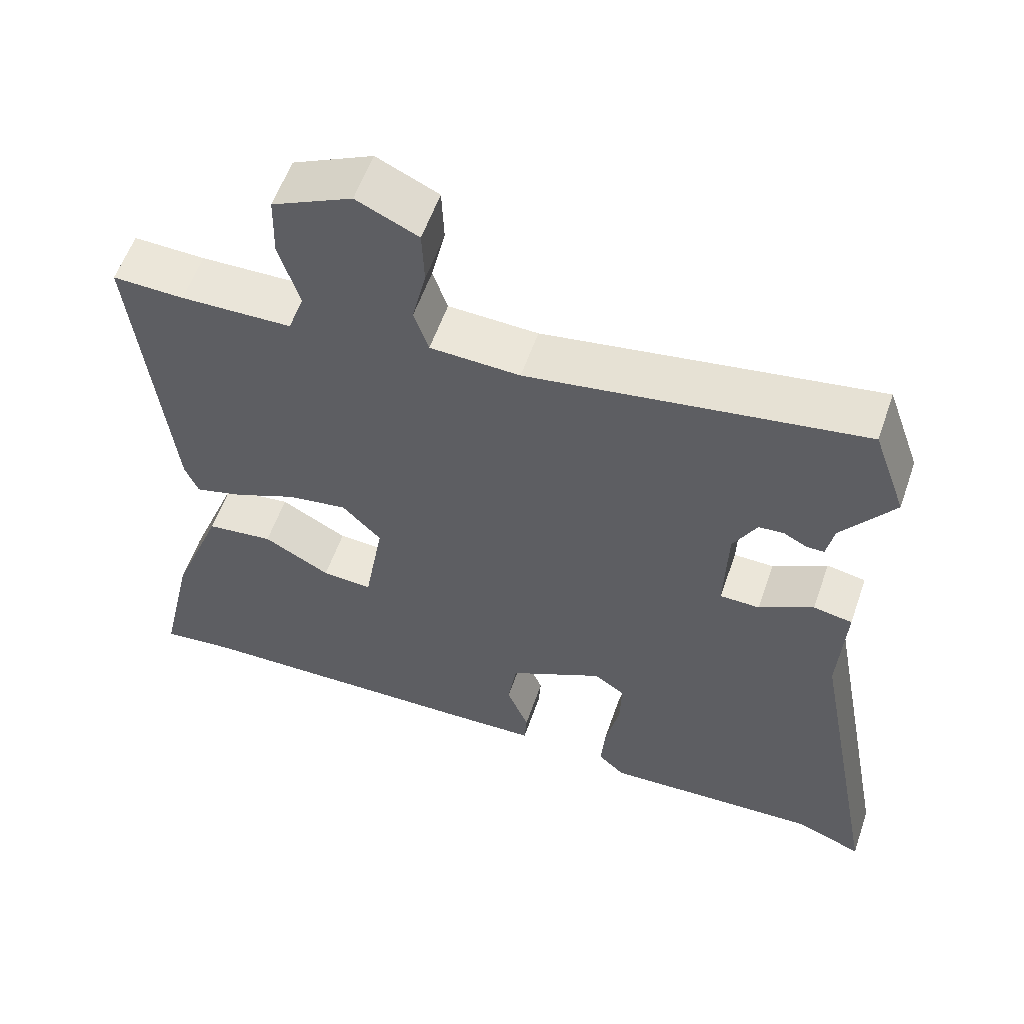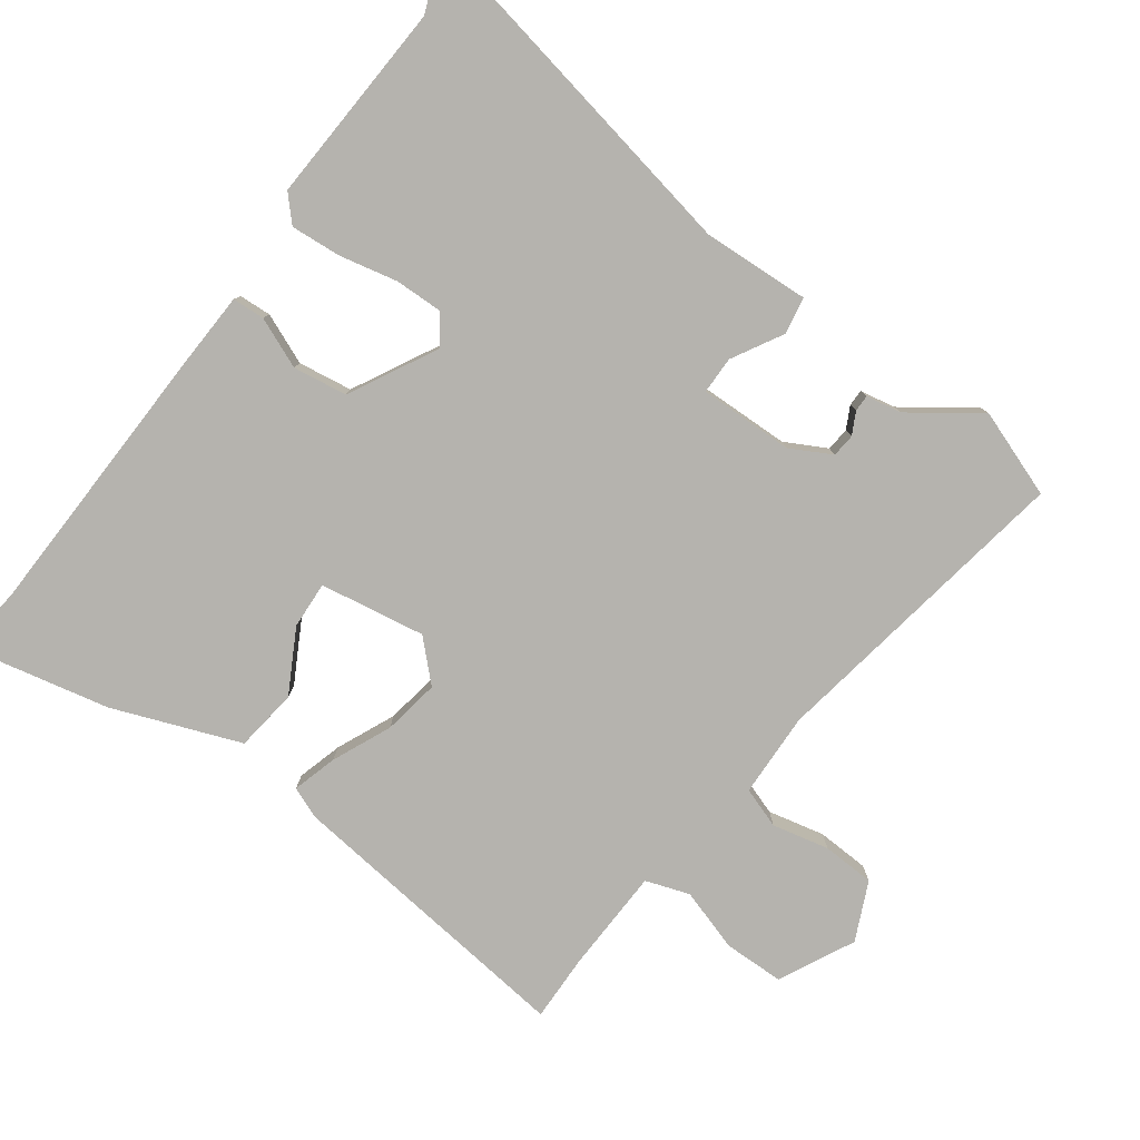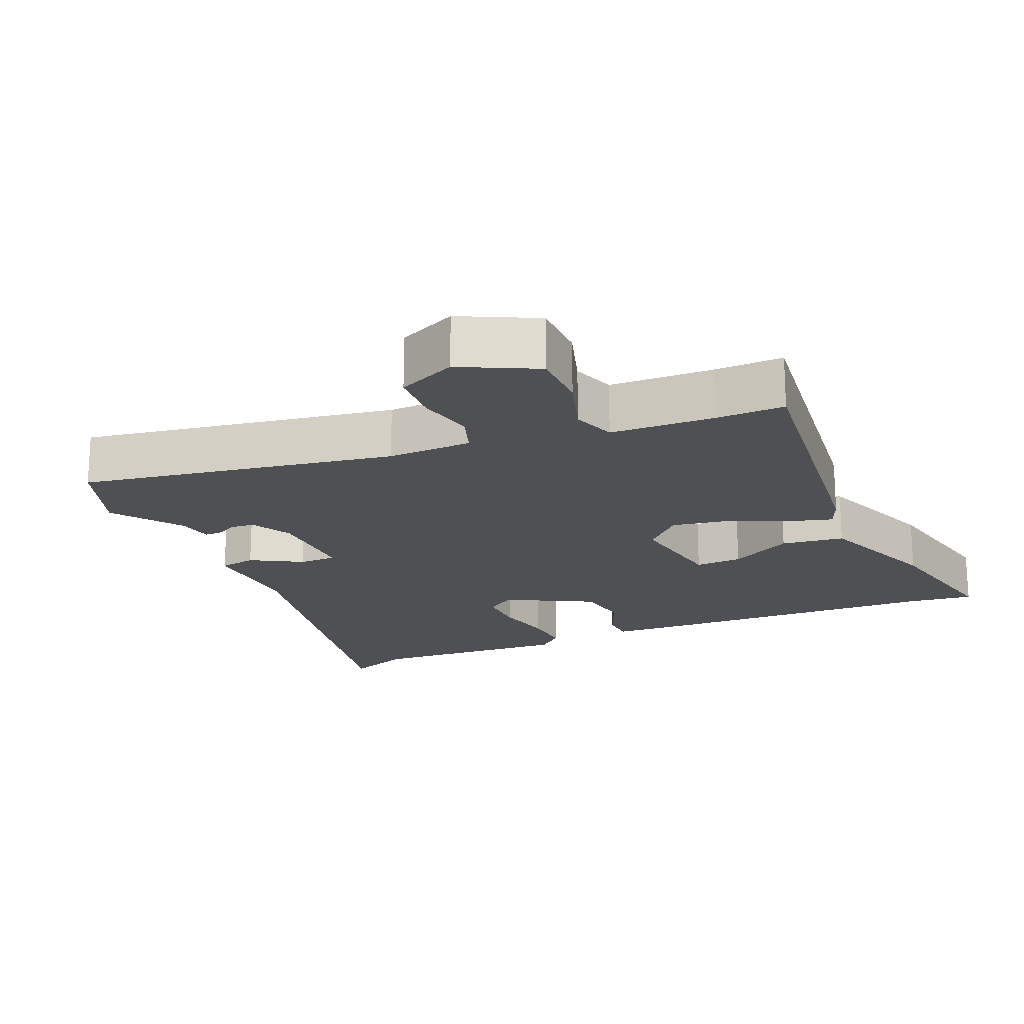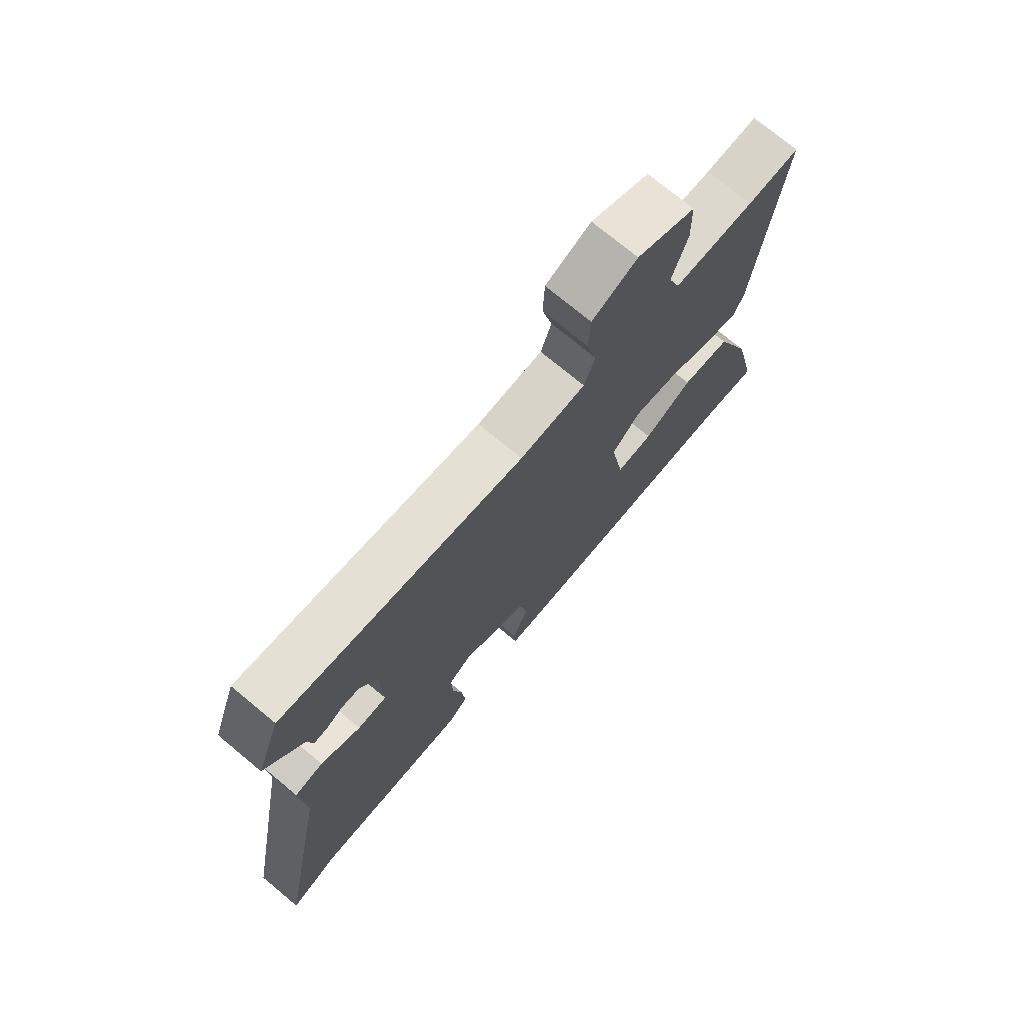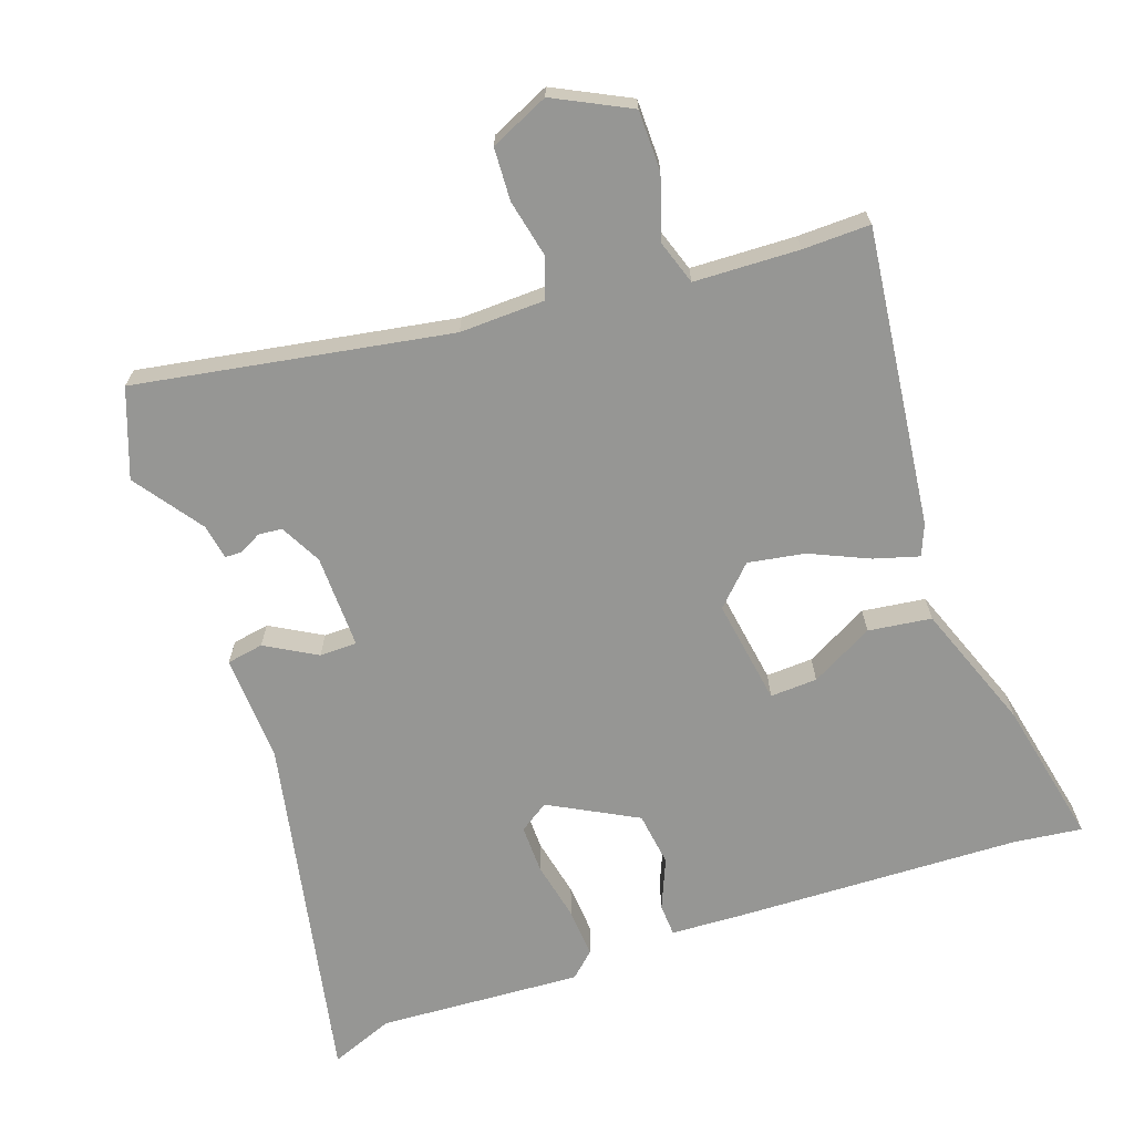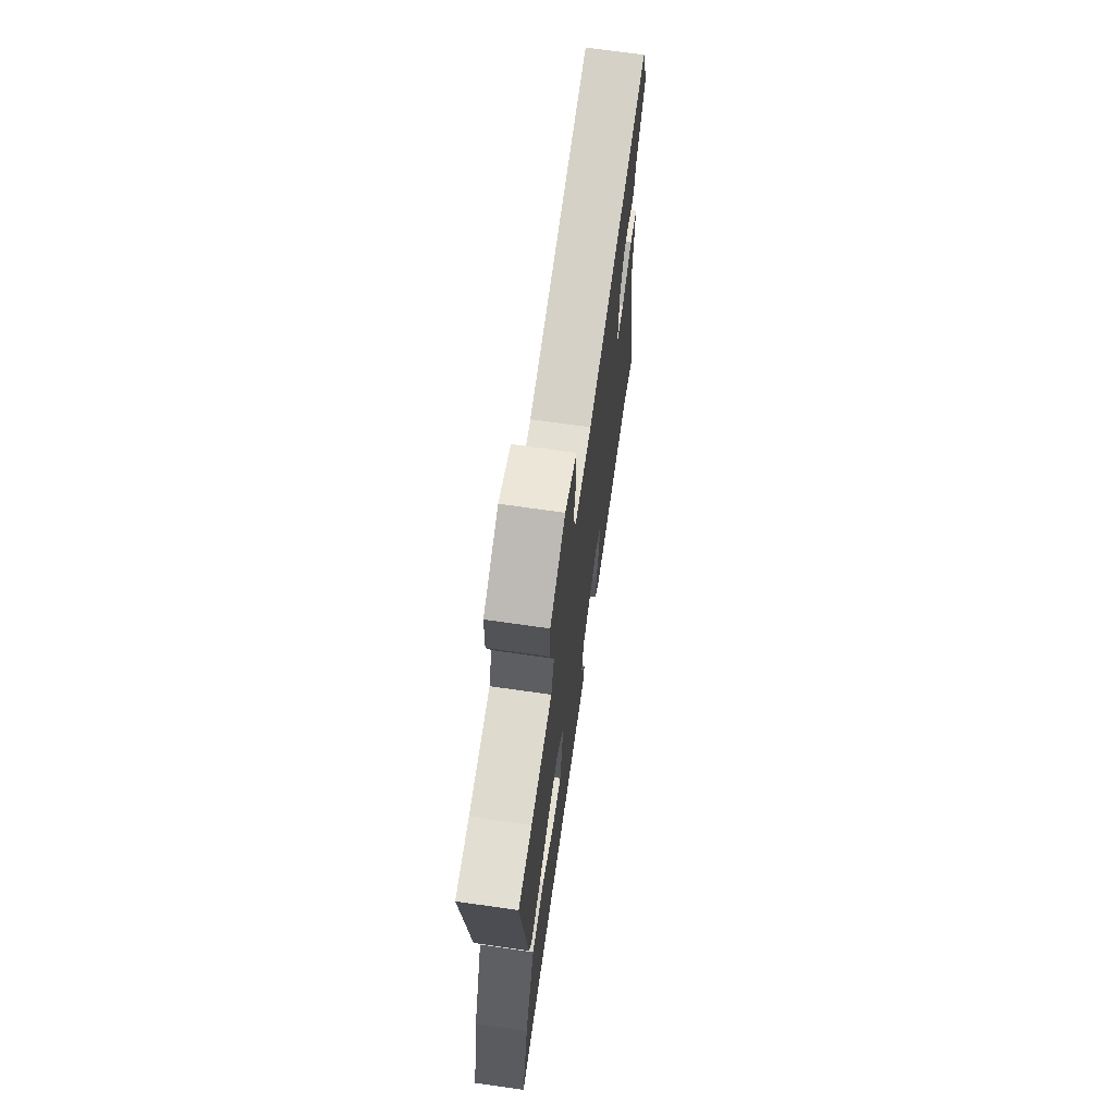
<metadata>
{"format":"obj","ext":"obj","renderer":"f3d","projection":"perspective","resolution":1024,"background":"white","views":[{"elev":57.3,"azim":-161.0,"up":"+Z"},{"elev":-79.9,"azim":-126.5,"up":"+Y"},{"elev":-19.0,"azim":22.9,"up":"+Y"},{"elev":73.9,"azim":-50.3,"up":"+Z"},{"elev":-67.7,"azim":18.6,"up":"+Y"},{"elev":69.6,"azim":98.2,"up":"+Z"}]}
</metadata>
<code>
v 0.538 0.07 0.455
v 0.492 0.07 0.025
v 0.474 0.07 -0.02
v 0.409 0.07 -0.002
v 0.324 0.07 0.035
v 0.242 0.07 0.048
v 0.189 0.07 -0.007
v 0.215 0.07 -0.159
v 0.283 0.07 -0.155
v 0.373 0.07 -0.105
v 0.464 0.07 -0.116
v 0.535 0.07 -0.299
v 0.582 0.07 -0.509
v 0.483 0.07 -0.498
v 0.076 0.07 -0.489
v -0.035 0.07 -0.485
v -0.038 0.07 -0.438
v -0.008 0.07 -0.365
v -0.02 0.07 -0.287
v -0.147 0.07 -0.221
v -0.189 0.07 -0.25
v -0.187 0.07 -0.32
v -0.168 0.07 -0.405
v -0.162 0.07 -0.477
v -0.198 0.07 -0.511
v -0.493 0.07 -0.497
v -0.585 0.07 -0.534
v -0.488 0.07 -0.019
v -0.497 0.07 0.136
v -0.444 0.07 0.146
v -0.37 0.07 0.105
v -0.316 0.07 0.106
v -0.32 0.07 0.242
v -0.352 0.07 0.301
v -0.386 0.07 0.304
v -0.418 0.07 0.287
v -0.442 0.07 0.287
v -0.452 0.07 0.338
v -0.523 0.07 0.435
v -0.478 0.07 0.562
v -0.025 0.07 0.489
v 0.097 0.07 0.494
v 0.117 0.07 0.553
v 0.098 0.07 0.635
v 0.101 0.07 0.711
v 0.185 0.07 0.75
v 0.294 0.07 0.697
v 0.296 0.07 0.61
v 0.268 0.07 0.519
v 0.29 0.07 0.456
v 0.441 0.07 0.452
v 0.538 0 0.455
v 0.492 0 0.025
v 0.474 0 -0.02
v 0.409 0 -0.002
v 0.324 0 0.035
v 0.242 0 0.048
v 0.189 0 -0.007
v 0.215 0 -0.159
v 0.283 0 -0.155
v 0.373 0 -0.105
v 0.464 0 -0.116
v 0.535 0 -0.299
v 0.582 0 -0.509
v 0.483 0 -0.498
v 0.076 0 -0.489
v -0.035 0 -0.485
v -0.038 0 -0.438
v -0.008 0 -0.365
v -0.02 0 -0.287
v -0.147 0 -0.221
v -0.189 0 -0.25
v -0.187 0 -0.32
v -0.168 0 -0.405
v -0.162 0 -0.477
v -0.198 0 -0.511
v -0.493 0 -0.497
v -0.585 0 -0.534
v -0.488 0 -0.019
v -0.497 0 0.136
v -0.444 0 0.146
v -0.37 0 0.105
v -0.316 0 0.106
v -0.32 0 0.242
v -0.352 0 0.301
v -0.386 0 0.304
v -0.418 0 0.287
v -0.442 0 0.287
v -0.452 0 0.338
v -0.523 0 0.435
v -0.478 0 0.562
v -0.025 0 0.489
v 0.097 0 0.494
v 0.117 0 0.553
v 0.098 0 0.635
v 0.101 0 0.711
v 0.185 0 0.75
v 0.294 0 0.697
v 0.296 0 0.61
v 0.268 0 0.519
v 0.29 0 0.456
v 0.441 0 0.452
f 46 47 48 49
f 46 49 50
f 43 44 45 46
f 42 43 46 50
f 41 42 50
f 38 39 40 41
f 38 41 50
f 35 36 37 38
f 34 35 38 50
f 33 34 50 51
f 28 29 30 31
f 26 27 28 31
f 26 31 32
f 25 26 32
f 22 23 24 25
f 21 22 25 32
f 20 21 32 33
f 15 16 17 18
f 14 15 18 19
f 9 10 11 12
f 8 9 12 13
f 2 3 4 5
f 2 5 6
f 1 2 6
f 51 1 6 7
f 20 33 51 7
f 8 13 14 19
f 7 8 19 20
f 100 99 98 97
f 101 100 97
f 97 96 95 94
f 101 97 94 93
f 101 93 92
f 92 91 90 89
f 101 92 89
f 89 88 87 86
f 101 89 86 85
f 102 101 85 84
f 82 81 80 79
f 82 79 78 77
f 83 82 77
f 83 77 76
f 76 75 74 73
f 83 76 73 72
f 84 83 72 71
f 69 68 67 66
f 70 69 66 65
f 63 62 61 60
f 64 63 60 59
f 56 55 54 53
f 57 56 53
f 57 53 52
f 58 57 52 102
f 58 102 84 71
f 70 65 64 59
f 71 70 59 58
f 1 52 53 2
f 2 53 54 3
f 3 54 55 4
f 4 55 56 5
f 5 56 57 6
f 6 57 58 7
f 7 58 59 8
f 8 59 60 9
f 9 60 61 10
f 10 61 62 11
f 11 62 63 12
f 12 63 64 13
f 13 64 65 14
f 14 65 66 15
f 15 66 67 16
f 16 67 68 17
f 17 68 69 18
f 18 69 70 19
f 19 70 71 20
f 20 71 72 21
f 21 72 73 22
f 22 73 74 23
f 23 74 75 24
f 24 75 76 25
f 25 76 77 26
f 26 77 78 27
f 27 78 79 28
f 28 79 80 29
f 29 80 81 30
f 30 81 82 31
f 31 82 83 32
f 32 83 84 33
f 33 84 85 34
f 34 85 86 35
f 35 86 87 36
f 36 87 88 37
f 37 88 89 38
f 38 89 90 39
f 39 90 91 40
f 40 91 92 41
f 41 92 93 42
f 42 93 94 43
f 43 94 95 44
f 44 95 96 45
f 45 96 97 46
f 46 97 98 47
f 47 98 99 48
f 48 99 100 49
f 49 100 101 50
f 50 101 102 51
f 51 102 52 1

</code>
